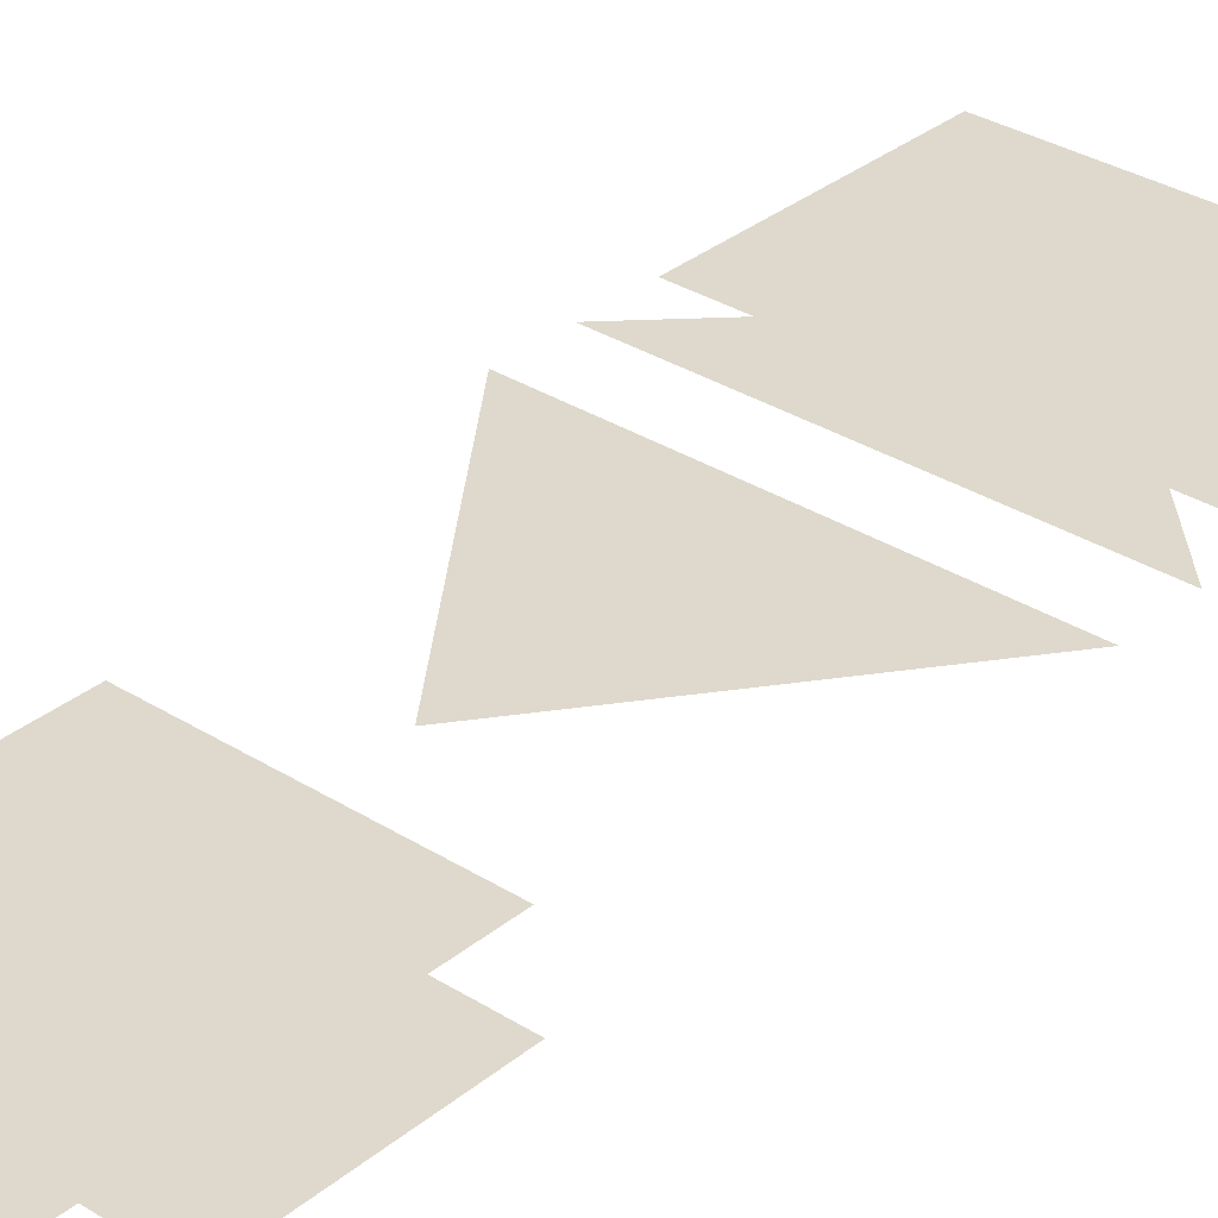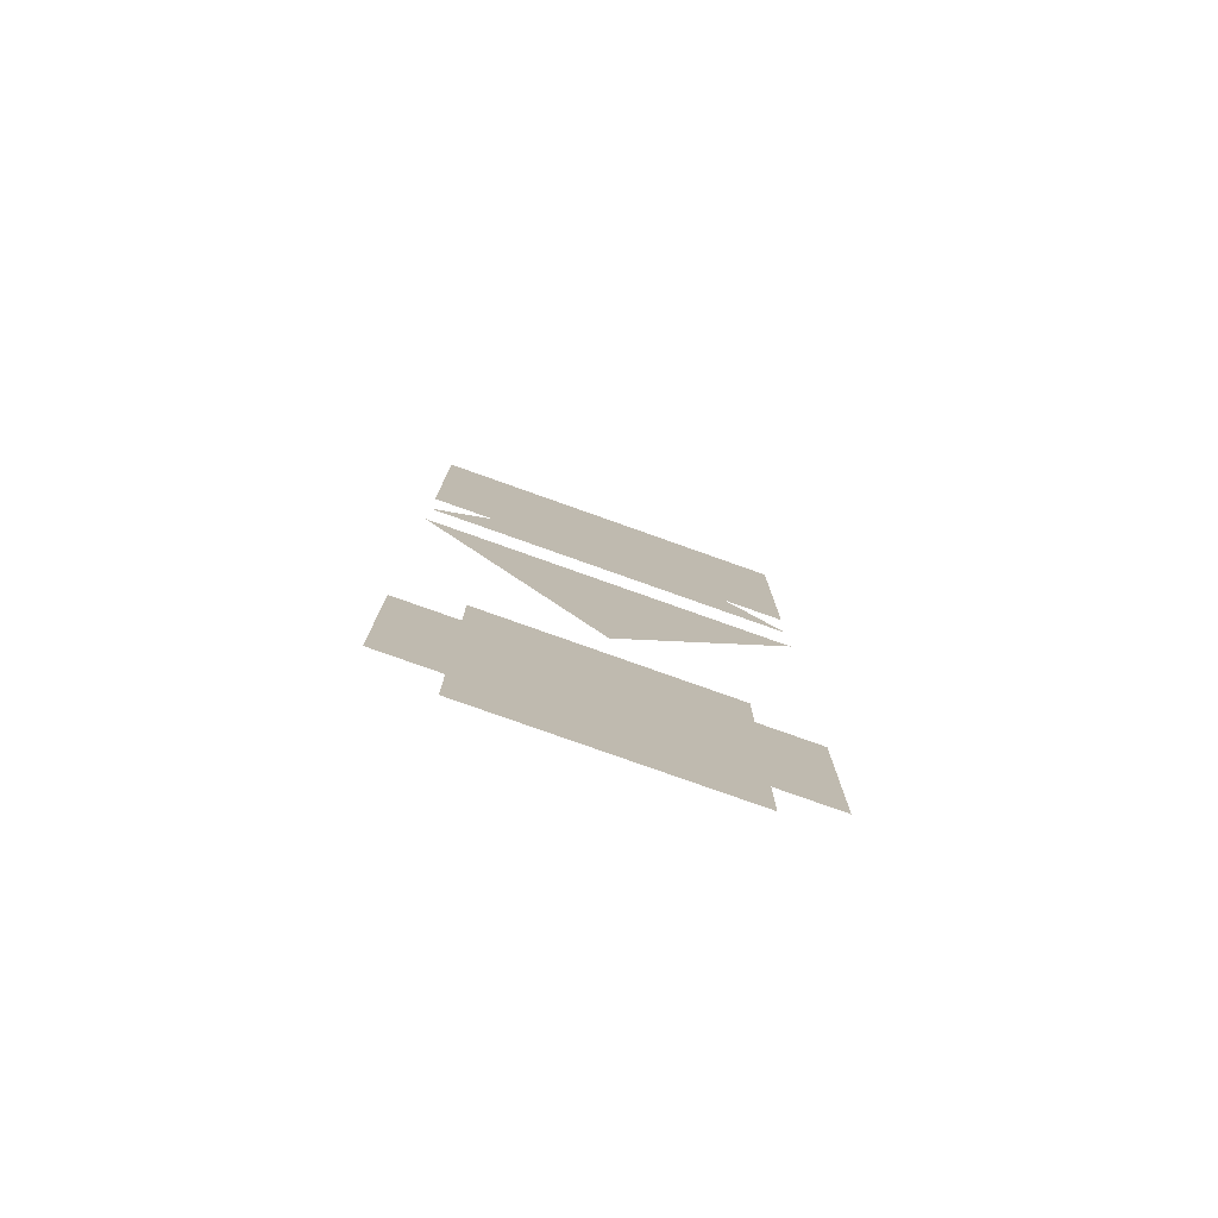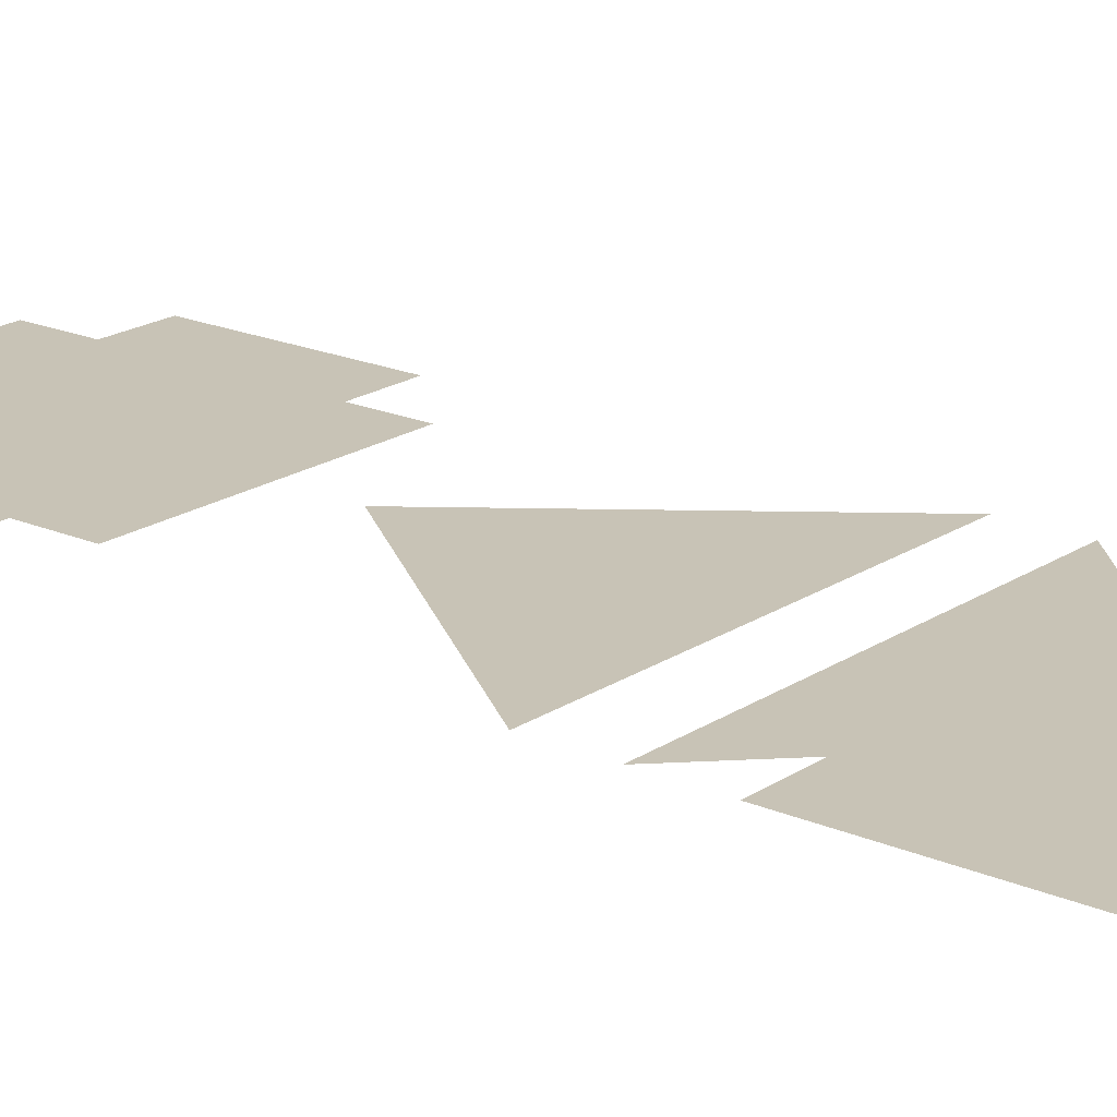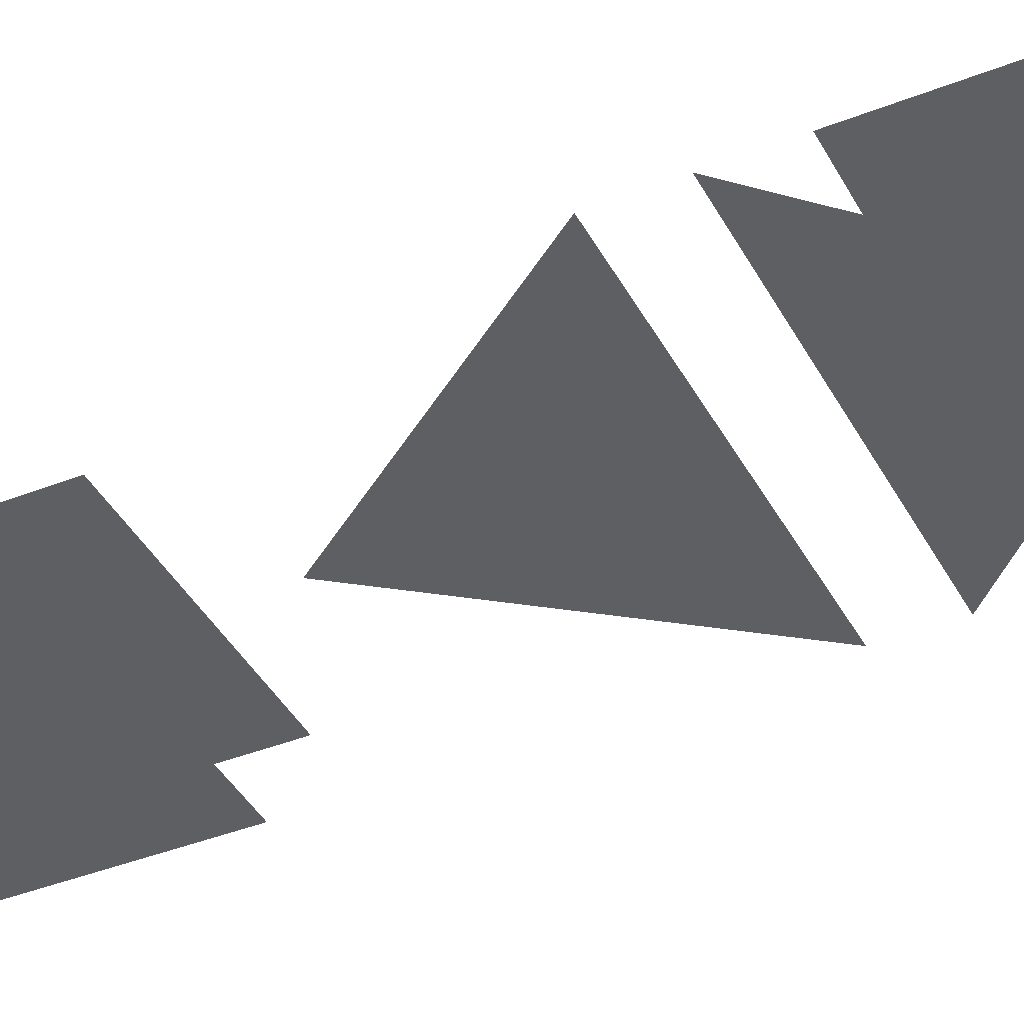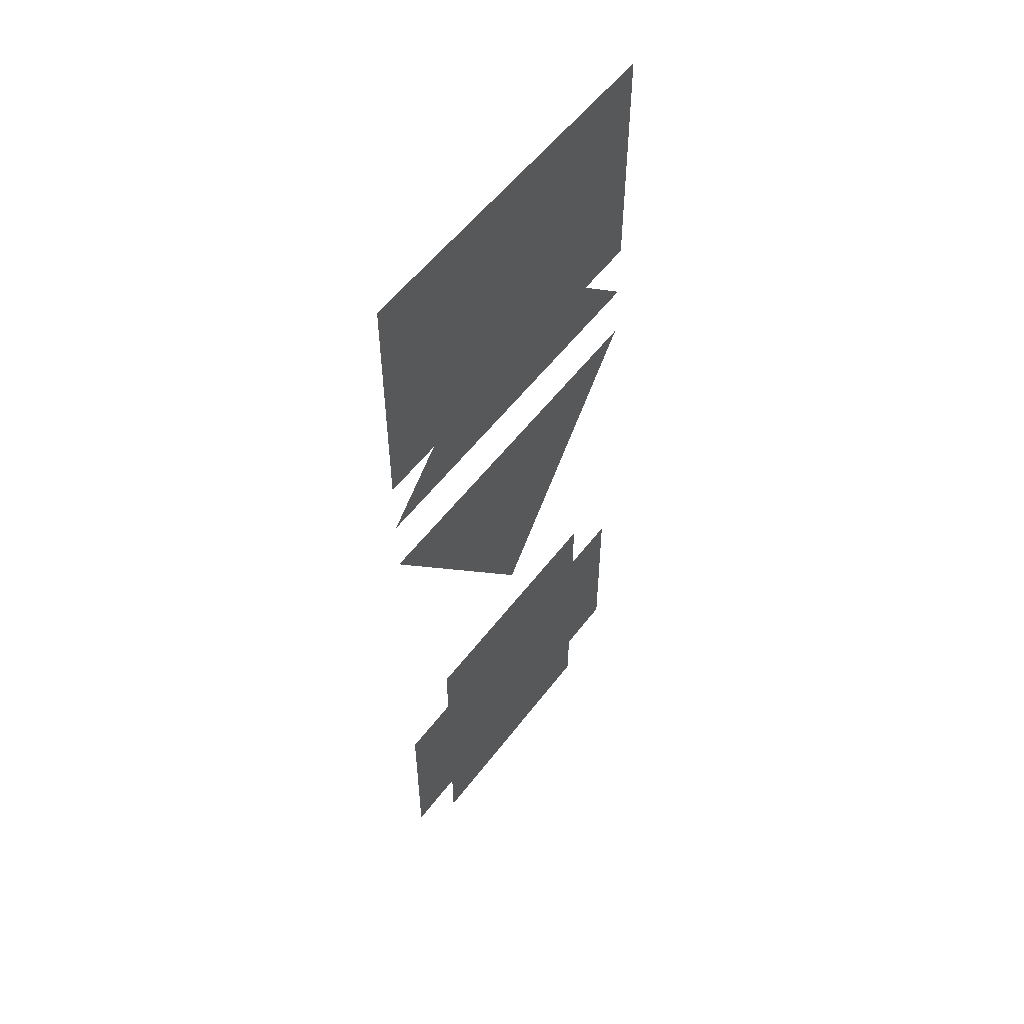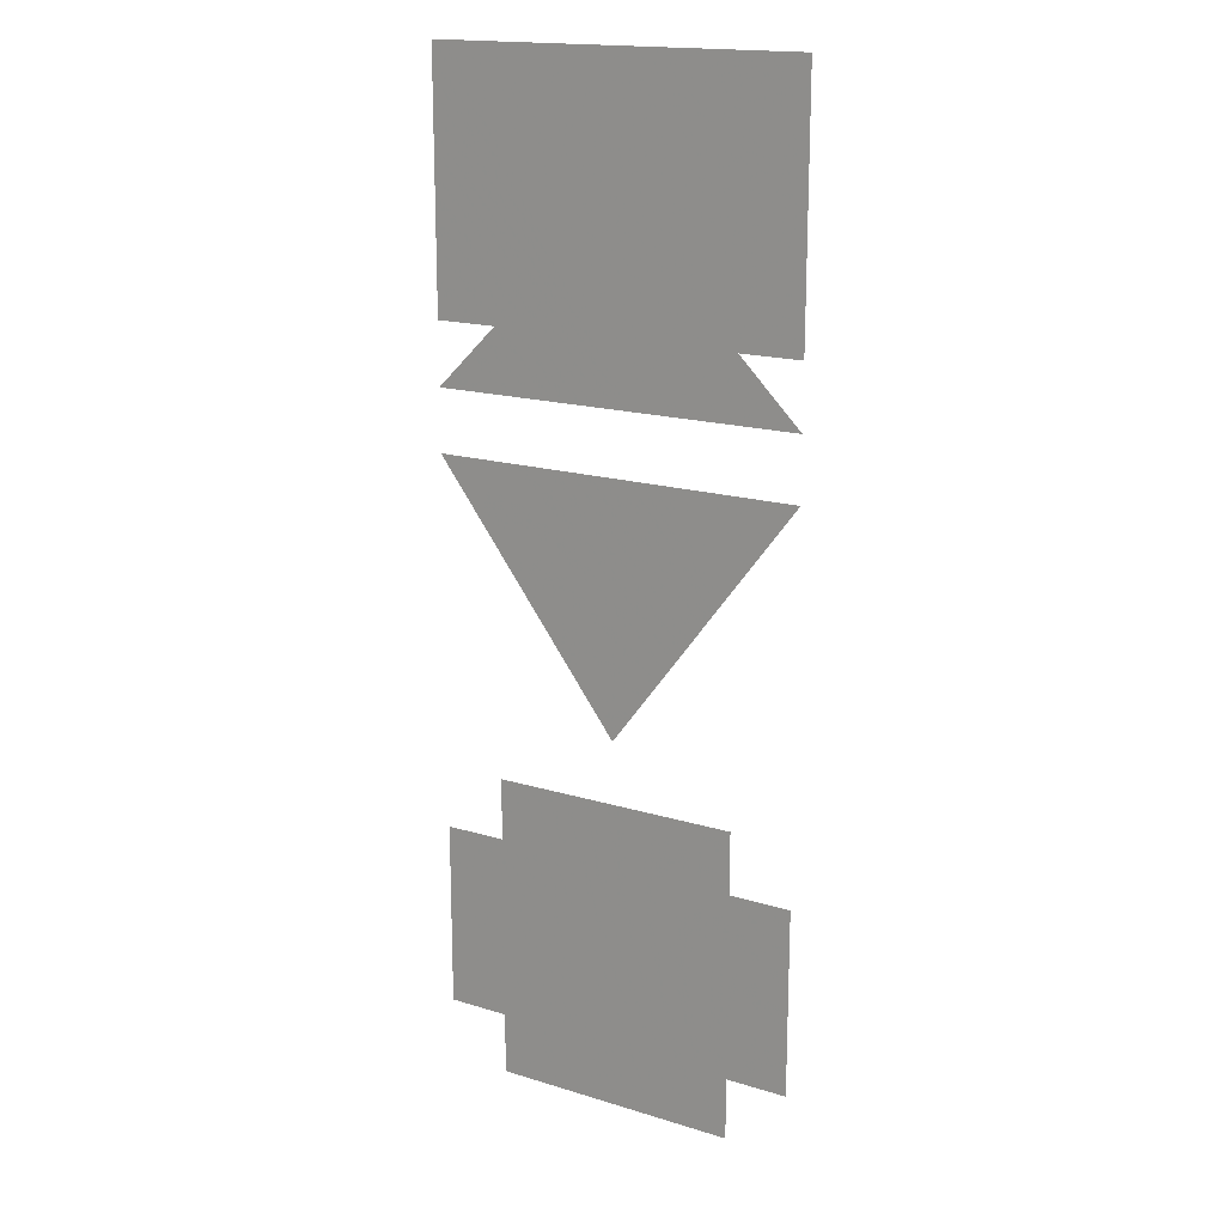
<metadata>
{"format":"obj","ext":"obj","renderer":"f3d","projection":"perspective","resolution":1024,"background":"white","views":[{"elev":32.2,"azim":41.4,"up":"+Z"},{"elev":-78.4,"azim":-19.6,"up":"+Y"},{"elev":19.4,"azim":129.1,"up":"+Z"},{"elev":-40.4,"azim":116.0,"up":"+Z"},{"elev":54.9,"azim":126.4,"up":"+Y"},{"elev":17.2,"azim":31.5,"up":"+Y"}]}
</metadata>
<code>
v 0 -1.094 -0.1016
v 0.01562 -1.117 -0.1016
v -0.01562 -1.117 -0.1016
v -0.02344 -1.117 -0.1016
v -0.02344 -1.086 -0.1016
v 0.02344 -1.086 -0.1016
v 0.02344 -1.117 -0.1016
v 0.02344 -1.133 -0.1016
v 0 -1.164 -0.1016
v -0.02344 -1.133 -0.1016
v -0.01562 -1.172 -0.1016
v 0.01562 -1.172 -0.1016
v 0.01562 -1.188 -0.1016
v -0.01562 -1.188 -0.1016
v -0.01562 -1.195 -0.1016
v -0.02344 -1.18 -0.1016
v -0.01562 -1.18 -0.1016
v -0.02344 -1.203 -0.1016
v -0.01562 -1.203 -0.1016
v -0.01562 -1.211 -0.1016
v 0.01562 -1.195 -0.1016
v 0.01562 -1.211 -0.1016
v 0.02344 -1.125 -0.1016
v -0.02344 -1.125 -0.1016
v 0.01562 -1.18 -0.1016
v 0.02344 -1.18 -0.1016
v 0.02344 -1.203 -0.1016
v 0.01562 -1.203 -0.1016
f 1 2 3
f 11 12 13
f 11 13 14
f 20 15 21
f 20 21 22
f 2 23 24
f 2 24 3
f 1 3 4
f 1 4 5
f 1 5 6
f 1 6 7
f 1 7 2
f 8 9 10
f 14 13 15
f 14 15 16
f 14 16 17
f 18 16 15
f 18 15 19
f 25 26 13
f 13 26 21
f 13 21 15
f 21 26 27
f 21 27 28

</code>
